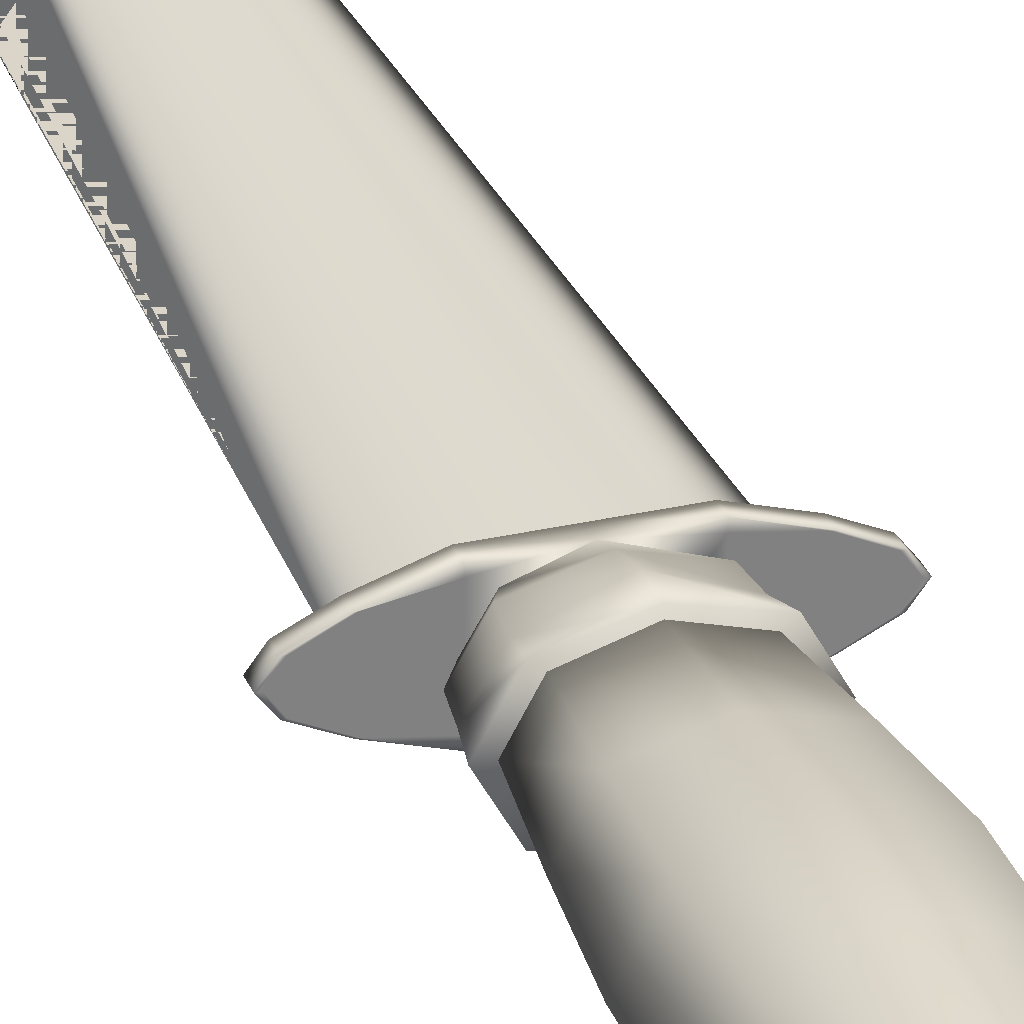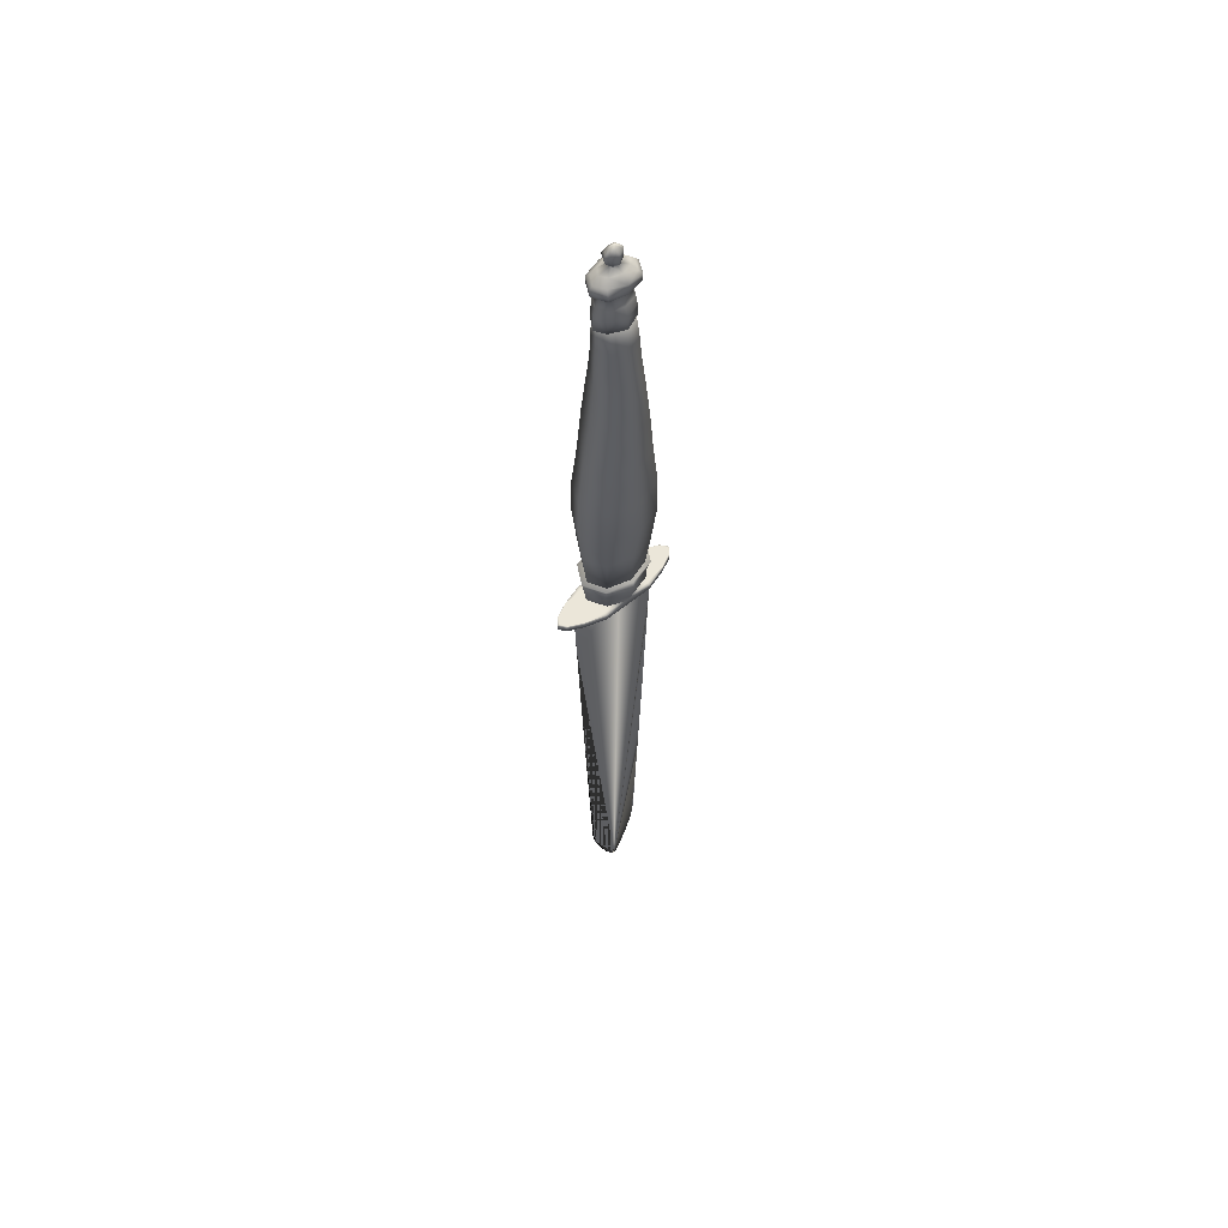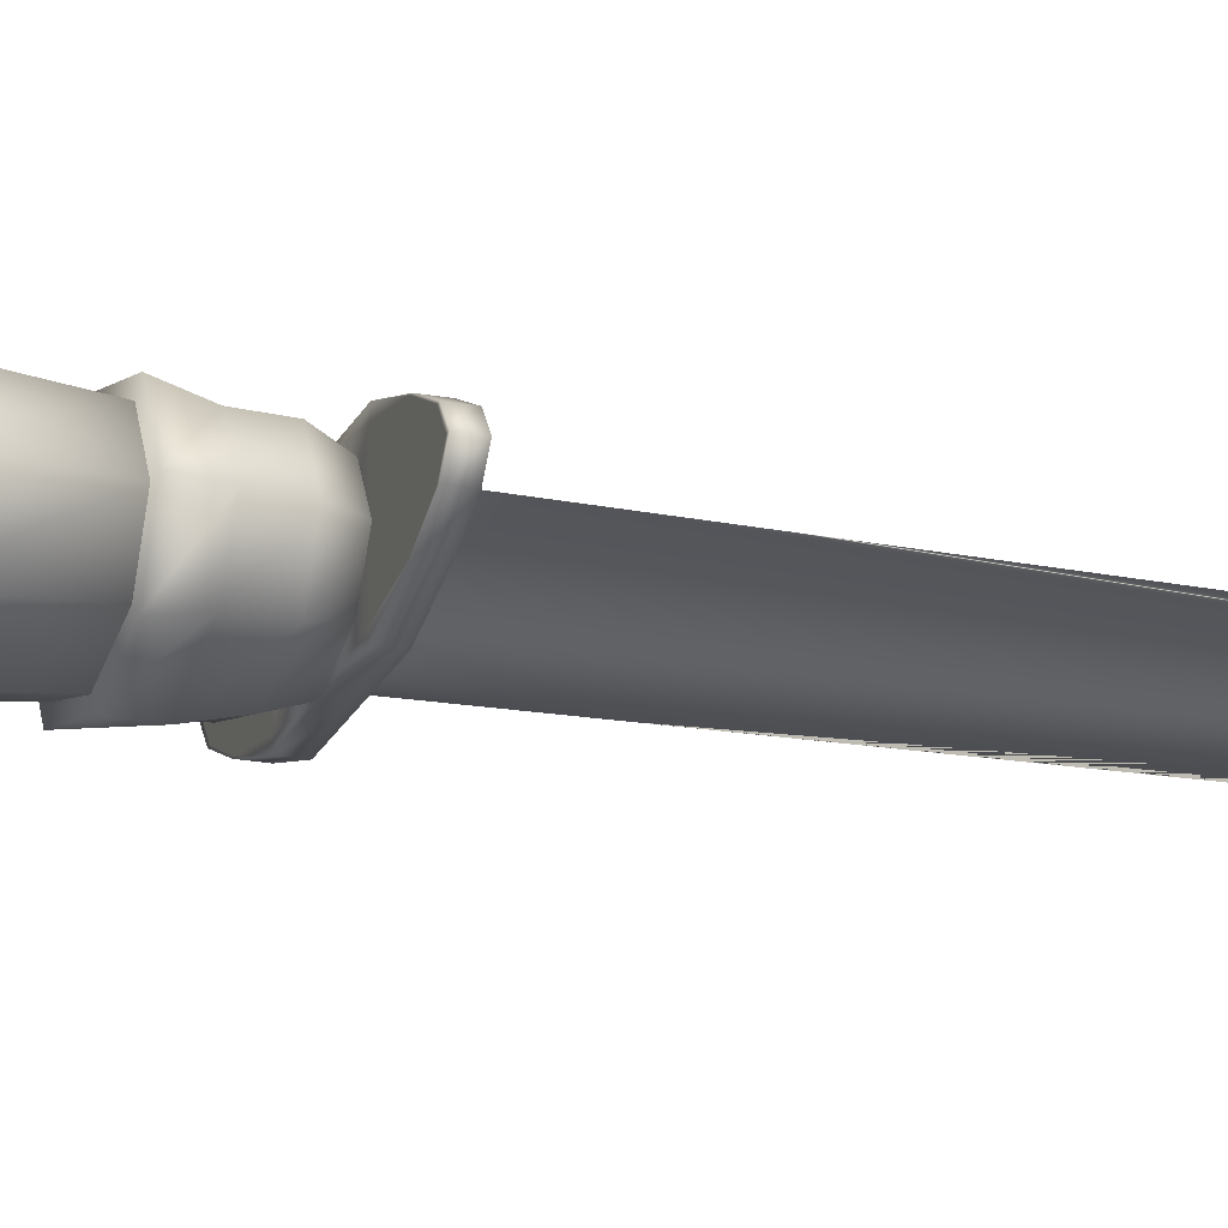
<metadata>
{"format":"obj","ext":"obj","renderer":"f3d","projection":"perspective","resolution":1024,"background":"white","views":[{"elev":29.6,"azim":161.2,"up":"+Z"},{"elev":57.6,"azim":139.6,"up":"+Y"},{"elev":-20.8,"azim":-108.4,"up":"+Z"}]}
</metadata>
<code>
v 0.025 0.5456 0.05681
v 0.025 0.5393 0.05681
v 0.02659 0.5456 0.05681
v 0.02659 0.5393 0.05681
v 0.02977 0.5456 0.05044
v 0.02977 0.5393 0.05044
v 0.02977 0.5456 0.06316
v 0.02977 0.5393 0.06316
v 0.03104 0.5456 0.05044
v 0.03104 0.5393 0.05044
v 0.03104 0.5456 0.06316
v 0.03104 0.5393 0.06316
v 0.04313 0.5456 0.04408
v 0.04313 0.5393 0.04408
v 0.04313 0.5456 0.06953
v 0.04313 0.5393 0.06953
v 0.04408 0.5456 0.04408
v 0.04408 0.5393 0.04408
v 0.04408 0.5456 0.06953
v 0.04408 0.5393 0.06953
v 0.04535 0.5425 0.05681
v 0.04599 0.5266 0.05681
v 0.04758 0.482 0.05681
v 0.04885 0.6601 0.05681
v 0.04981 0.6983 0.05681
v 0.05013 0.4121 0.05681
v 0.05299 0.6188 0.05681
v 0.05331 0.3227 0.05681
v 0.05426 0.7428 0.05681
v 0.05744 0.2177 0.05681
v 0.05235 0.5806 0.05681
v 0.05766 0.5806 0.05681
v 0.05458 0.5679 0.05681
v 0.0596 0.7842 0.05681
v 0.06018 0.6601 0.03454
v 0.06018 0.6601 0.07907
v 0.05633 0.5552 0.05681
v 0.06072 0.6983 0.03454
v 0.06072 0.6983 0.07907
v 0.06205 0.1016 0.05681
v 0.06221 0.5456 0.05681
v 0.0631 0.6188 0.03772
v 0.0631 0.6188 0.07589
v 0.06323 0.5456 0.03772
v 0.06323 0.5393 0.03772
v 0.06323 0.5456 0.07589
v 0.06323 0.5393 0.07589
v 0.06352 0.5456 0.0409
v 0.06352 0.5393 0.0409
v 0.06352 0.5456 0.07271
v 0.06352 0.5393 0.07271
v 0.06367 0.7428 0.03772
v 0.06367 0.7428 0.07589
v 0.06396 0.8287 0.05681
v 0.06399 0.08734 0.05681
v 0.06479 0.9432 0.05681
v 0.06527 0.9368 0.05681
v 0.06565 0.8541 0.05681
v 0.06278 0.5806 0.03772
v 0.06278 0.5806 0.07589
v 0.06644 0.5806 0.0409
v 0.06644 0.5806 0.07271
v 0.06739 0.7842 0.03772
v 0.06739 0.7842 0.07589
v 0.06425 0.5679 0.0409
v 0.06425 0.5679 0.07271
v 0.06765 0.9464 0.05681
v 0.06813 0.8764 0.05681
v 0.06819 0.0708 0.05681
v 0.06851 0.9337 0.05681
v 0.06549 0.5552 0.0409
v 0.06549 0.5552 0.07271
v 0.06962 0.9019 0.05681
v 0.06749 0.8987 0.05681
v 0.06968 0.5456 0.04408
v 0.06968 0.5456 0.06953
v 0.06787 0.9114 0.05681
v 0.07042 0.8287 0.0409
v 0.07042 0.8287 0.07271
v 0.07147 0.9432 0.04408
v 0.07147 0.9432 0.06953
v 0.07166 0.8541 0.04408
v 0.07166 0.8541 0.06953
v 0.07182 0.9368 0.04408
v 0.07182 0.9368 0.06953
v 0.07004 0.9209 0.05681
v 0.07341 0.9527 0.05681
v 0.0735 0.9464 0.04726
v 0.0735 0.9464 0.06635
v 0.0736 0.8764 0.04408
v 0.0736 0.8764 0.06953
v 0.0736 0.05394 0.05681
v 0.07391 0.9305 0.05681
v 0.07414 0.9337 0.04726
v 0.07414 0.9337 0.06635
v 0.0749 0.9019 0.04726
v 0.0749 0.9019 0.06635
v 0.07341 0.8987 0.04726
v 0.07341 0.8987 0.06635
v 0.07366 0.9114 0.04726
v 0.07366 0.9114 0.06635
v 0.07519 0.9209 0.04726
v 0.07519 0.9209 0.06635
v 0.07757 0.9527 0.05044
v 0.07757 0.9527 0.06316
v 0.07795 0.9305 0.05044
v 0.07795 0.9305 0.06316
v 0.07849 0.9655 0.05681
v 0.07869 0.9623 0.05681
v 0.07929 0.03934 0.05681
v 0.07999 0.9686 0.05681
v 0.08031 0.9591 0.05681
v 0.08117 0.9655 0.05362
v 0.08117 0.9655 0.06316
v 0.08133 0.9623 0.05362
v 0.08133 0.9623 0.05998
v 0.08225 0.9686 0.05362
v 0.08225 0.9686 0.05998
v 0.08247 0.9591 0.05362
v 0.08247 0.9591 0.05998
v 0.08292 0.9718 0.05681
v 0.08307 0.9559 0.05681
v 0.08428 0.9718 0.05362
v 0.08428 0.9718 0.05998
v 0.08432 0.02894 0.05681
v 0.08441 0.9559 0.05362
v 0.08441 0.9559 0.05998
v 0.08596 0.8287 0.03454
v 0.08596 0.8287 0.07907
v 0.0862 0.8541 0.03772
v 0.0862 0.8541 0.07589
v 0.0862 0.7842 0.03136
v 0.0862 0.7842 0.08225
v 0.08663 0.7428 0.02818
v 0.08663 0.7428 0.08543
v 0.08679 0.8764 0.0409
v 0.08679 0.8764 0.07271
v 0.08714 0.6983 0.025
v 0.08714 0.6983 0.08861
v 0.08734 0.6601 0.025
v 0.08734 0.6601 0.08861
v 0.08752 0.6188 0.03136
v 0.08752 0.6188 0.08225
v 0.08764 0.5425 0.05044
v 0.08764 0.025 0.05681
v 0.08764 0.5425 0.06316
v 0.08764 0.9432 0.0409
v 0.08764 0.9368 0.0409
v 0.08764 0.9464 0.0409
v 0.08764 0.9337 0.04408
v 0.08764 0.8987 0.0409
v 0.08764 0.9114 0.0409
v 0.08764 0.9209 0.04408
v 0.08764 0.9527 0.04726
v 0.08764 0.9305 0.04726
v 0.08764 0.9655 0.05044
v 0.08764 0.9623 0.05044
v 0.08764 0.9686 0.05044
v 0.08764 0.9591 0.05044
v 0.08764 0.9718 0.05362
v 0.08764 0.9559 0.05362
v 0.08764 0.975 0.05681
v 0.08764 0.9559 0.05998
v 0.08764 0.9718 0.05998
v 0.08764 0.9591 0.06316
v 0.08764 0.9686 0.06316
v 0.08764 0.9623 0.06316
v 0.08764 0.9655 0.06316
v 0.08764 0.9305 0.06635
v 0.08764 0.9527 0.06635
v 0.08764 0.9209 0.06953
v 0.08764 0.9114 0.07271
v 0.08764 0.8987 0.07271
v 0.08764 0.9337 0.06953
v 0.08764 0.9464 0.07271
v 0.08764 0.9368 0.07271
v 0.08764 0.9432 0.07271
v 0.08764 0.9019 0.04408
v 0.08764 0.9019 0.06953
v 0.08764 0.5806 0.03454
v 0.08764 0.5806 0.07907
v 0.08765 0.5806 0.03136
v 0.08765 0.5679 0.03136
v 0.08765 0.5552 0.03454
v 0.08765 0.5456 0.03772
v 0.08765 0.5393 0.03772
v 0.08765 0.5456 0.07589
v 0.08765 0.5393 0.07589
v 0.08765 0.5552 0.07907
v 0.08765 0.5679 0.08225
v 0.08765 0.5806 0.08225
v 0.09087 0.9559 0.05362
v 0.09087 0.9559 0.05998
v 0.09099 0.9718 0.05362
v 0.09099 0.9718 0.05998
v 0.09119 0.02894 0.05681
v 0.0922 0.9559 0.05681
v 0.09236 0.9718 0.05681
v 0.09284 0.9591 0.05362
v 0.09284 0.9591 0.05998
v 0.09306 0.9686 0.05362
v 0.09306 0.9686 0.05998
v 0.09395 0.9623 0.05362
v 0.09395 0.9623 0.05998
v 0.09411 0.9655 0.05362
v 0.09411 0.9655 0.06316
v 0.09497 0.9591 0.05681
v 0.09529 0.9686 0.05681
v 0.09659 0.9623 0.05681
v 0.09675 0.03934 0.05681
v 0.09678 0.9655 0.05681
v 0.09732 0.9305 0.05044
v 0.09732 0.9305 0.06316
v 0.09771 0.9527 0.05044
v 0.09771 0.9527 0.06316
v 0.1001 0.9209 0.04726
v 0.1001 0.9209 0.06635
v 0.09996 0.8764 0.04408
v 0.09996 0.8764 0.06953
v 0.1016 0.9114 0.04726
v 0.1016 0.9114 0.06635
v 0.1019 0.8987 0.04726
v 0.1019 0.8987 0.06635
v 0.1004 0.9019 0.04726
v 0.1004 0.9019 0.06635
v 0.1007 0.8541 0.04408
v 0.1007 0.8541 0.06953
v 0.1012 0.9337 0.04726
v 0.1012 0.9337 0.06635
v 0.1014 0.9305 0.05681
v 0.1015 0.8287 0.0409
v 0.1015 0.8287 0.07271
v 0.1018 0.9464 0.04726
v 0.1018 0.9464 0.06635
v 0.1019 0.9527 0.05681
v 0.1032 0.05394 0.05681
v 0.1053 0.9209 0.05681
v 0.1035 0.9368 0.04408
v 0.1035 0.9368 0.06953
v 0.1038 0.9432 0.04408
v 0.1038 0.9432 0.06953
v 0.105 0.7842 0.03772
v 0.105 0.7842 0.07589
v 0.1074 0.9114 0.05681
v 0.1054 0.8764 0.05681
v 0.1056 0.5456 0.04408
v 0.1056 0.5456 0.06953
v 0.1078 0.8987 0.05681
v 0.1057 0.9019 0.05681
v 0.1098 0.5552 0.0409
v 0.1098 0.5552 0.07271
v 0.1068 0.8541 0.05681
v 0.1068 0.9337 0.05681
v 0.1076 0.9464 0.05681
v 0.1111 0.5679 0.0409
v 0.1111 0.5679 0.07271
v 0.1079 0.8287 0.05681
v 0.1088 0.5806 0.0409
v 0.1088 0.5806 0.07271
v 0.1125 0.5806 0.03772
v 0.1125 0.5806 0.07589
v 0.1093 0.0708 0.05681
v 0.1096 0.7428 0.03772
v 0.1096 0.7428 0.07589
v 0.11 0.9368 0.05681
v 0.1105 0.9432 0.05681
v 0.1118 0.5456 0.0409
v 0.1118 0.5393 0.0409
v 0.1118 0.5456 0.07271
v 0.1118 0.5393 0.07271
v 0.112 0.6188 0.03772
v 0.112 0.6188 0.07589
v 0.1121 0.5456 0.03772
v 0.1121 0.5393 0.03772
v 0.1121 0.5456 0.07589
v 0.1121 0.5393 0.07589
v 0.1128 0.7842 0.05681
v 0.1131 0.5456 0.05681
v 0.1135 0.6983 0.03454
v 0.1135 0.6983 0.07907
v 0.1141 0.08734 0.05681
v 0.1145 0.6601 0.03454
v 0.1145 0.6601 0.07907
v 0.119 0.5552 0.05681
v 0.1207 0.5679 0.05681
v 0.1162 0.1016 0.05681
v 0.1176 0.5806 0.05681
v 0.123 0.5806 0.05681
v 0.1191 0.7428 0.05681
v 0.1207 0.2177 0.05681
v 0.122 0.6188 0.05681
v 0.1245 0.6983 0.05681
v 0.1249 0.3227 0.05681
v 0.1258 0.6601 0.05681
v 0.128 0.4121 0.05681
v 0.1306 0.482 0.05681
v 0.1312 0.5456 0.04408
v 0.1312 0.5393 0.04408
v 0.1312 0.5456 0.06953
v 0.1312 0.5393 0.06953
v 0.1322 0.5456 0.04408
v 0.1322 0.5393 0.04408
v 0.1322 0.5456 0.06953
v 0.1322 0.5393 0.06953
v 0.1322 0.5266 0.05681
v 0.1328 0.5425 0.05681
v 0.1443 0.5456 0.05044
v 0.1443 0.5393 0.05044
v 0.1443 0.5456 0.06316
v 0.1443 0.5393 0.06316
v 0.1455 0.5456 0.05044
v 0.1455 0.5393 0.05044
v 0.1455 0.5456 0.06316
v 0.1455 0.5393 0.06316
v 0.1487 0.5456 0.05681
v 0.1487 0.5393 0.05681
v 0.1503 0.5456 0.05681
v 0.1503 0.5393 0.05681
f 146 144 21
f 306 146 125
f 296 281 145
f 145 23 22
f 210 306 145
f 145 281 210
f 30 145 55
f 296 144 306
f 92 145 125
f 23 146 21
f 125 146 92
f 92 146 55
f 262 306 210
f 55 145 92
f 55 146 30
f 28 146 23
f 286 306 262
f 210 281 262
f 26 145 30
f 286 281 293
f 293 281 296
f 293 306 286
f 296 306 293
f 146 28 30
f 306 296 305
f 145 26 23
f 22 21 144
f 259 181 61
f 225 178 96
f 181 62 32
f 180 258 287
f 179 96 73
f 178 225 249
f 61 42 142
f 181 143 43
f 259 272 143
f 180 142 271
f 78 82 130
f 129 131 83
f 232 227 131
f 128 130 226
f 79 83 58
f 54 58 82
f 257 252 227
f 231 226 252
f 132 128 231
f 243 232 129
f 63 78 128
f 133 129 79
f 277 257 232
f 242 231 257
f 64 79 54
f 34 54 78
f 42 35 140
f 142 140 282
f 272 283 141
f 143 141 36
f 141 139 39
f 35 38 138
f 283 280 139
f 140 138 279
f 32 27 42
f 62 43 27
f 258 271 291
f 287 291 272
f 134 132 242
f 264 243 133
f 52 63 132
f 135 133 64
f 36 39 25
f 24 25 38
f 282 279 292
f 294 292 280
f 43 36 24
f 27 24 35
f 271 282 294
f 291 294 283
f 138 134 263
f 280 264 135
f 139 135 53
f 38 52 134
f 263 242 277
f 289 277 243
f 53 64 34
f 29 34 63
f 292 289 264
f 279 263 289
f 25 29 52
f 39 53 29
f 82 90 136
f 131 137 91
f 130 136 218
f 227 219 137
f 83 91 68
f 58 68 90
f 226 218 245
f 252 245 219
f 137 179 97
f 90 96 178
f 219 225 179
f 136 178 224
f 68 73 96
f 91 97 73
f 218 224 249
f 245 249 225
f 6 5 13
f 302 301 311
f 274 273 301
f 14 13 44
f 2 1 5
f 99 101 77
f 223 221 172
f 157 156 205
f 238 240 266
f 84 80 147
f 148 147 240
f 222 220 244
f 74 77 100
f 248 244 221
f 72 66 33
f 284 285 256
f 250 255 285
f 37 33 65
f 151 152 220
f 173 172 101
f 98 100 152
f 267 185 187
f 185 48 50
f 186 188 51
f 268 270 188
f 33 31 59
f 66 60 31
f 77 86 102
f 318 317 313
f 8 7 1
f 312 311 317
f 244 237 217
f 189 190 66
f 251 256 190
f 184 183 255
f 285 288 261
f 255 260 288
f 57 56 80
f 265 266 241
f 85 81 56
f 71 65 183
f 101 103 86
f 256 261 191
f 190 191 60
f 183 182 260
f 65 59 182
f 203 205 211
f 220 216 237
f 172 171 103
f 16 15 7
f 304 303 275
f 314 313 303
f 47 46 15
f 186 185 273
f 45 44 185
f 188 187 46
f 276 275 187
f 100 102 153
f 152 153 216
f 176 177 81
f 239 241 177
f 221 217 171
f 116 114 108
f 209 211 206
f 109 108 113
f 167 168 114
f 204 206 168
f 115 113 156
f 216 212 230
f 270 276 188
f 108 111 117
f 103 107 93
f 237 230 213
f 86 93 106
f 114 118 111
f 217 213 169
f 171 169 107
f 113 117 158
f 206 202 166
f 56 67 88
f 240 233 254
f 207 209 204
f 76 72 37
f 211 208 202
f 205 201 208
f 102 106 155
f 41 37 71
f 246 250 284
f 81 89 67
f 278 284 251
f 153 155 212
f 275 269 187
f 49 45 186
f 266 254 234
f 112 109 115
f 297 267 269
f 48 17 19
f 298 300 270
f 49 51 20
f 156 158 201
f 168 166 118
f 147 149 233
f 253 265 239
f 120 116 109
f 199 203 209
f 165 167 116
f 185 184 250
f 247 251 189
f 75 71 184
f 187 189 72
f 261 182 59
f 247 187 75
f 177 175 89
f 70 57 84
f 228 238 265
f 223 173 98
f 241 234 175
f 95 85 57
f 44 48 185
f 80 88 149
f 200 204 167
f 119 115 157
f 201 194 198
f 159 157 203
f 94 84 148
f 197 207 200
f 127 120 112
f 229 239 176
f 174 176 85
f 150 148 238
f 118 124 121
f 273 267 297
f 111 121 123
f 122 112 119
f 208 198 195
f 67 87 104
f 93 70 94
f 212 228 253
f 230 253 229
f 89 105 87
f 192 199 207
f 254 235 215
f 233 214 235
f 107 95 70
f 303 299 269
f 46 50 19
f 117 123 160
f 166 164 124
f 202 195 164
f 268 274 302
f 300 304 276
f 13 17 48
f 51 47 16
f 158 160 194
f 214 192 197
f 105 127 122
f 235 197 193
f 18 14 45
f 163 165 120
f 193 200 165
f 161 159 199
f 87 122 126
f 213 229 174
f 169 174 95
f 175 170 105
f 155 150 228
f 149 154 214
f 234 215 170
f 126 119 159
f 106 94 150
f 88 104 154
f 1 3 9
f 311 307 315
f 316 318 314
f 317 315 309
f 308 312 318
f 4 2 6
f 12 8 2
f 7 11 3
f 17 9 11
f 307 297 299
f 18 20 12
f 308 310 300
f 215 193 163
f 170 163 127
f 154 161 192
f 104 126 161
f 310 314 304
f 5 9 17
f 313 309 299
f 298 302 312
f 15 19 11
f 10 6 14
f 20 16 8
f 301 297 307
f 191 59 31
f 182 261 288
f 187 76 41
f 185 246 278
f 173 99 74
f 151 222 248
f 162 124 164
f 162 121 124
f 162 123 121
f 162 160 123
f 162 194 160
f 162 198 194
f 162 195 198
f 162 164 195
f 9 3 11
f 307 309 315
f 12 4 10
f 316 310 308
f 306 144 146
f 306 125 145
f 296 145 144
f 145 22 144
f 210 145 196
f 145 210 196
f 30 55 40
f 296 306 305
f 92 125 110
f 23 21 22
f 125 92 110
f 92 55 69
f 262 210 236
f 55 92 69
f 55 30 40
f 28 23 26
f 286 262 281
f 210 262 236
f 26 30 28
f 286 293 290
f 293 296 295
f 293 286 290
f 296 293 295
f 259 61 180
f 225 96 179
f 181 32 61
f 180 287 259
f 179 73 97
f 178 249 224
f 61 142 180
f 181 43 62
f 259 143 181
f 180 271 258
f 78 130 128
f 129 83 79
f 232 131 129
f 128 226 231
f 79 58 54
f 54 82 78
f 257 227 232
f 231 252 257
f 132 231 242
f 243 129 133
f 63 128 132
f 133 79 64
f 277 232 243
f 242 257 277
f 64 54 34
f 34 78 63
f 42 140 142
f 142 282 271
f 272 141 143
f 143 36 43
f 141 39 36
f 35 138 140
f 283 139 141
f 140 279 282
f 32 42 61
f 62 27 32
f 258 291 287
f 287 272 259
f 134 242 263
f 264 133 135
f 52 132 134
f 135 64 53
f 36 25 24
f 24 38 35
f 282 292 294
f 294 280 283
f 43 24 27
f 27 35 42
f 271 294 291
f 291 283 272
f 138 263 279
f 280 135 139
f 139 53 39
f 38 134 138
f 263 277 289
f 289 243 264
f 53 34 29
f 29 63 52
f 292 264 280
f 279 289 292
f 25 52 38
f 39 29 25
f 82 136 130
f 131 91 83
f 130 218 226
f 227 137 131
f 83 68 58
f 58 90 82
f 226 245 252
f 252 219 227
f 137 97 91
f 90 178 136
f 219 179 137
f 136 224 218
f 68 96 90
f 91 73 68
f 218 249 245
f 245 225 219
f 6 13 14
f 302 311 312
f 274 301 302
f 14 44 45
f 2 5 6
f 99 77 74
f 223 172 173
f 157 205 203
f 238 266 265
f 84 147 148
f 148 240 238
f 222 244 248
f 74 100 98
f 248 221 223
f 72 33 37
f 284 256 251
f 250 285 284
f 37 65 71
f 151 220 222
f 173 101 99
f 98 152 151
f 267 187 269
f 185 50 187
f 186 51 49
f 268 188 186
f 33 59 65
f 66 31 33
f 77 102 100
f 318 313 314
f 8 1 2
f 312 317 318
f 244 217 221
f 189 66 72
f 251 190 189
f 184 255 250
f 285 261 256
f 255 288 285
f 57 80 84
f 265 241 239
f 85 56 57
f 71 183 184
f 101 86 77
f 256 191 190
f 190 60 66
f 183 260 255
f 65 182 183
f 203 211 209
f 220 237 244
f 172 103 101
f 16 7 8
f 304 275 276
f 314 303 304
f 47 15 16
f 186 273 274
f 45 185 186
f 188 46 47
f 276 187 188
f 100 153 152
f 152 216 220
f 176 81 85
f 239 177 176
f 221 171 172
f 116 108 109
f 209 206 204
f 109 113 115
f 167 114 116
f 204 168 167
f 115 156 157
f 216 230 237
f 188 47 51
f 108 117 113
f 103 93 86
f 237 213 217
f 86 106 102
f 114 111 108
f 217 169 171
f 171 107 103
f 113 158 156
f 206 166 168
f 56 88 80
f 240 254 266
f 207 204 200
f 76 37 41
f 211 202 206
f 205 208 211
f 102 155 153
f 41 71 75
f 246 284 278
f 81 67 56
f 278 251 247
f 153 212 216
f 187 50 46
f 186 274 268
f 266 234 241
f 112 115 119
f 297 269 299
f 48 19 50
f 298 270 268
f 49 20 18
f 156 201 205
f 168 118 114
f 147 233 240
f 253 239 229
f 120 109 112
f 199 209 207
f 165 116 120
f 185 250 246
f 247 189 187
f 75 184 185
f 187 72 76
f 261 59 191
f 247 75 185
f 177 89 81
f 70 84 94
f 228 265 253
f 223 98 151
f 241 175 177
f 95 57 70
f 185 267 273
f 80 149 147
f 200 167 165
f 119 157 159
f 201 198 208
f 159 203 199
f 94 148 150
f 197 200 193
f 127 112 122
f 229 176 174
f 174 85 95
f 150 238 228
f 118 121 111
f 273 297 301
f 111 123 117
f 122 119 126
f 208 195 202
f 67 104 88
f 93 94 106
f 212 253 230
f 230 229 213
f 89 87 67
f 192 207 197
f 254 215 234
f 233 235 254
f 107 70 93
f 303 269 275
f 46 19 15
f 117 160 158
f 166 124 118
f 202 164 166
f 268 302 298
f 300 276 270
f 13 48 44
f 51 16 20
f 158 194 201
f 214 197 235
f 105 122 87
f 235 193 215
f 18 45 49
f 163 120 127
f 193 165 163
f 161 199 192
f 87 126 104
f 213 174 169
f 169 95 107
f 175 105 89
f 155 228 212
f 149 214 233
f 234 170 175
f 126 159 161
f 106 150 155
f 88 154 149
f 1 9 5
f 311 315 317
f 316 314 310
f 317 309 313
f 308 318 316
f 4 6 10
f 12 2 4
f 7 3 1
f 17 11 19
f 307 299 309
f 18 12 10
f 308 300 298
f 215 163 170
f 170 127 105
f 154 192 214
f 104 161 154
f 310 304 300
f 5 17 13
f 313 299 303
f 298 312 308
f 15 11 7
f 10 14 18
f 20 8 12
f 301 307 311
f 191 31 60
f 182 288 260
f 187 41 75
f 185 278 247
f 173 74 98
f 151 248 223

</code>
